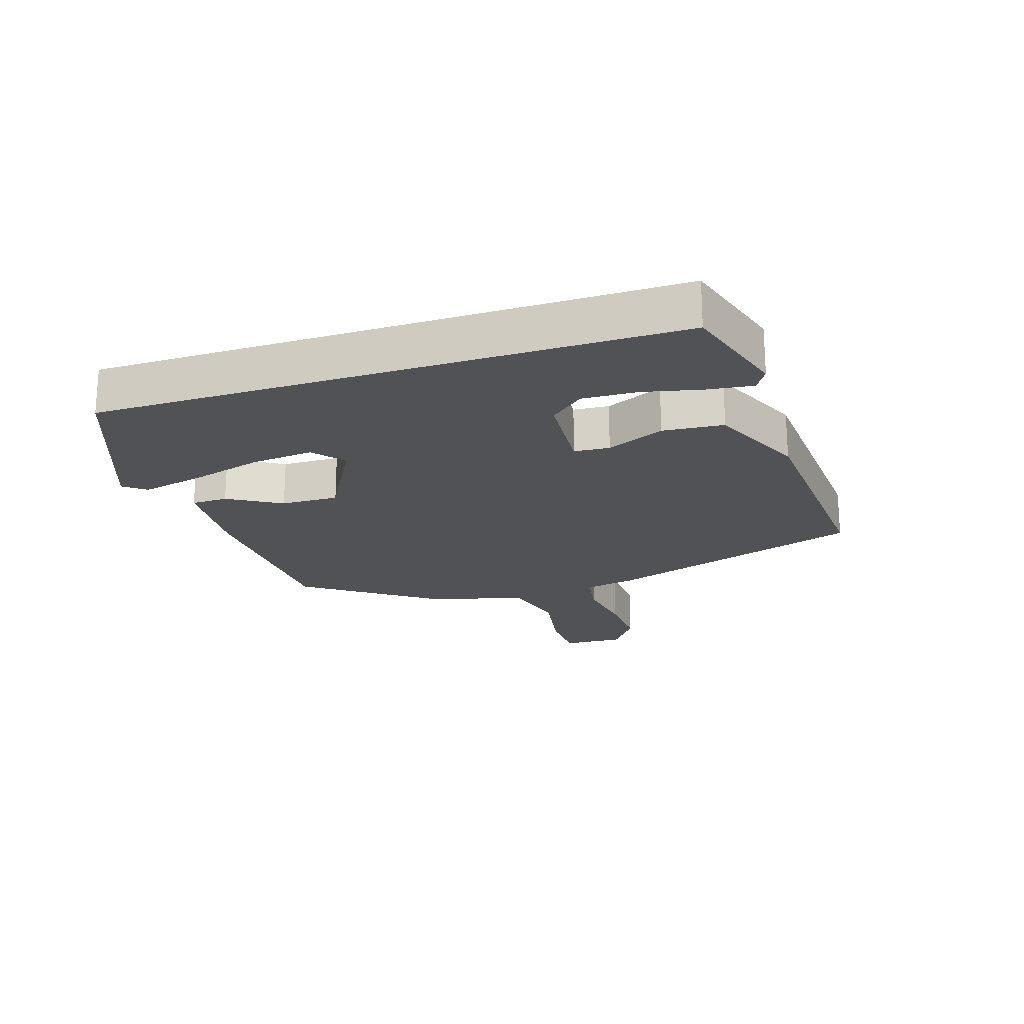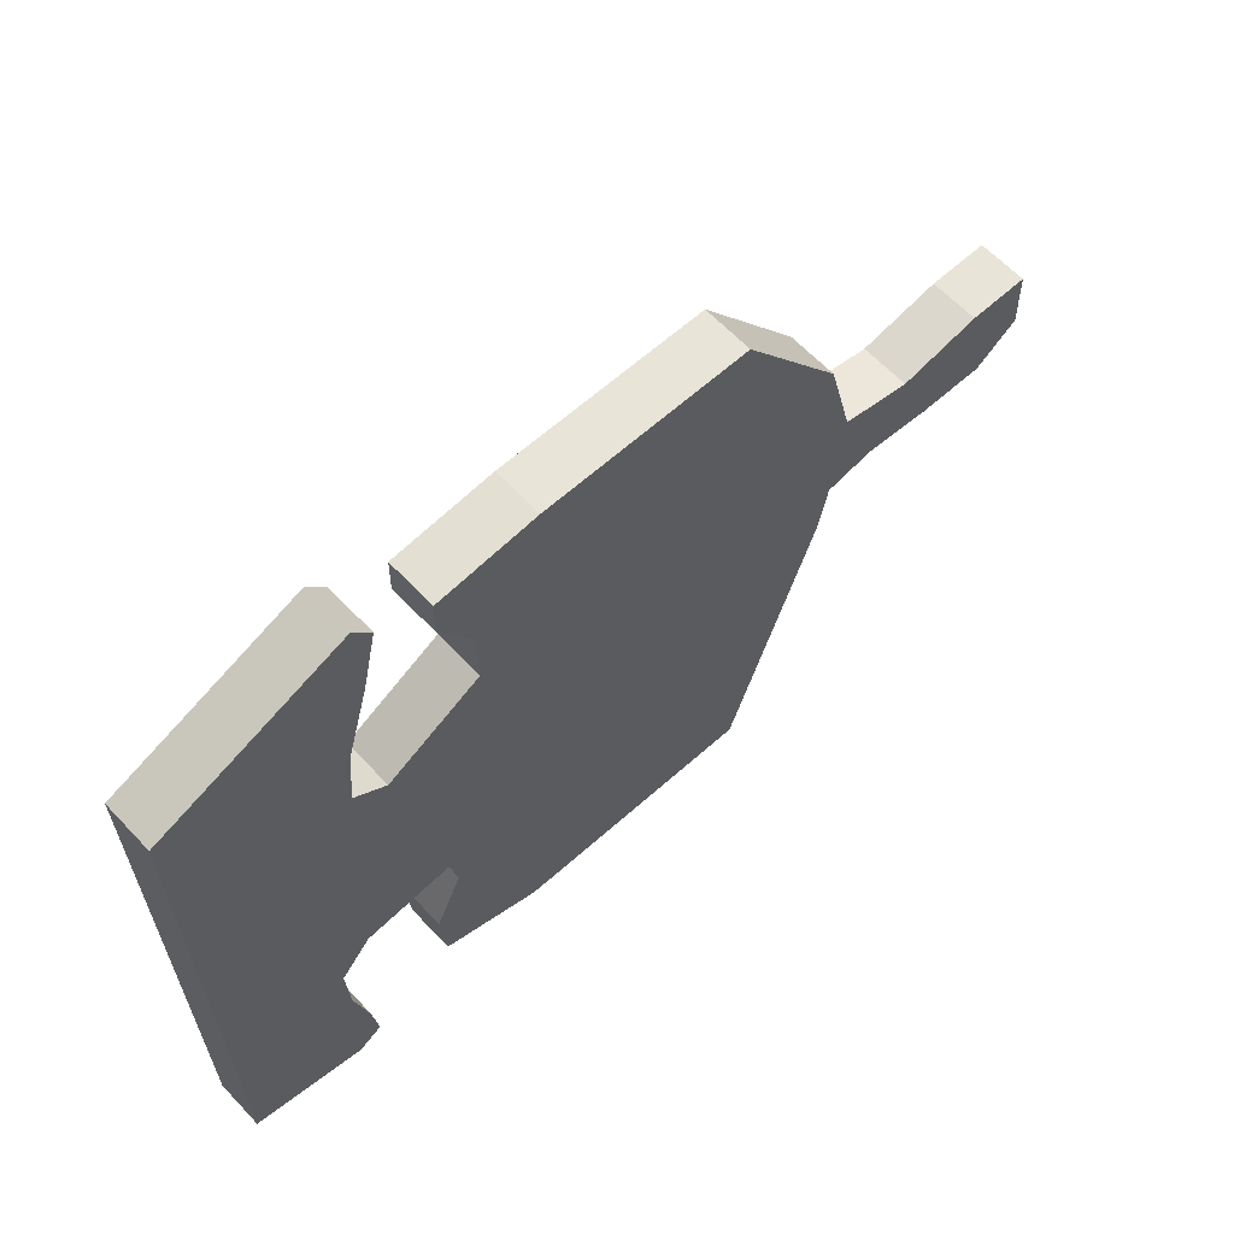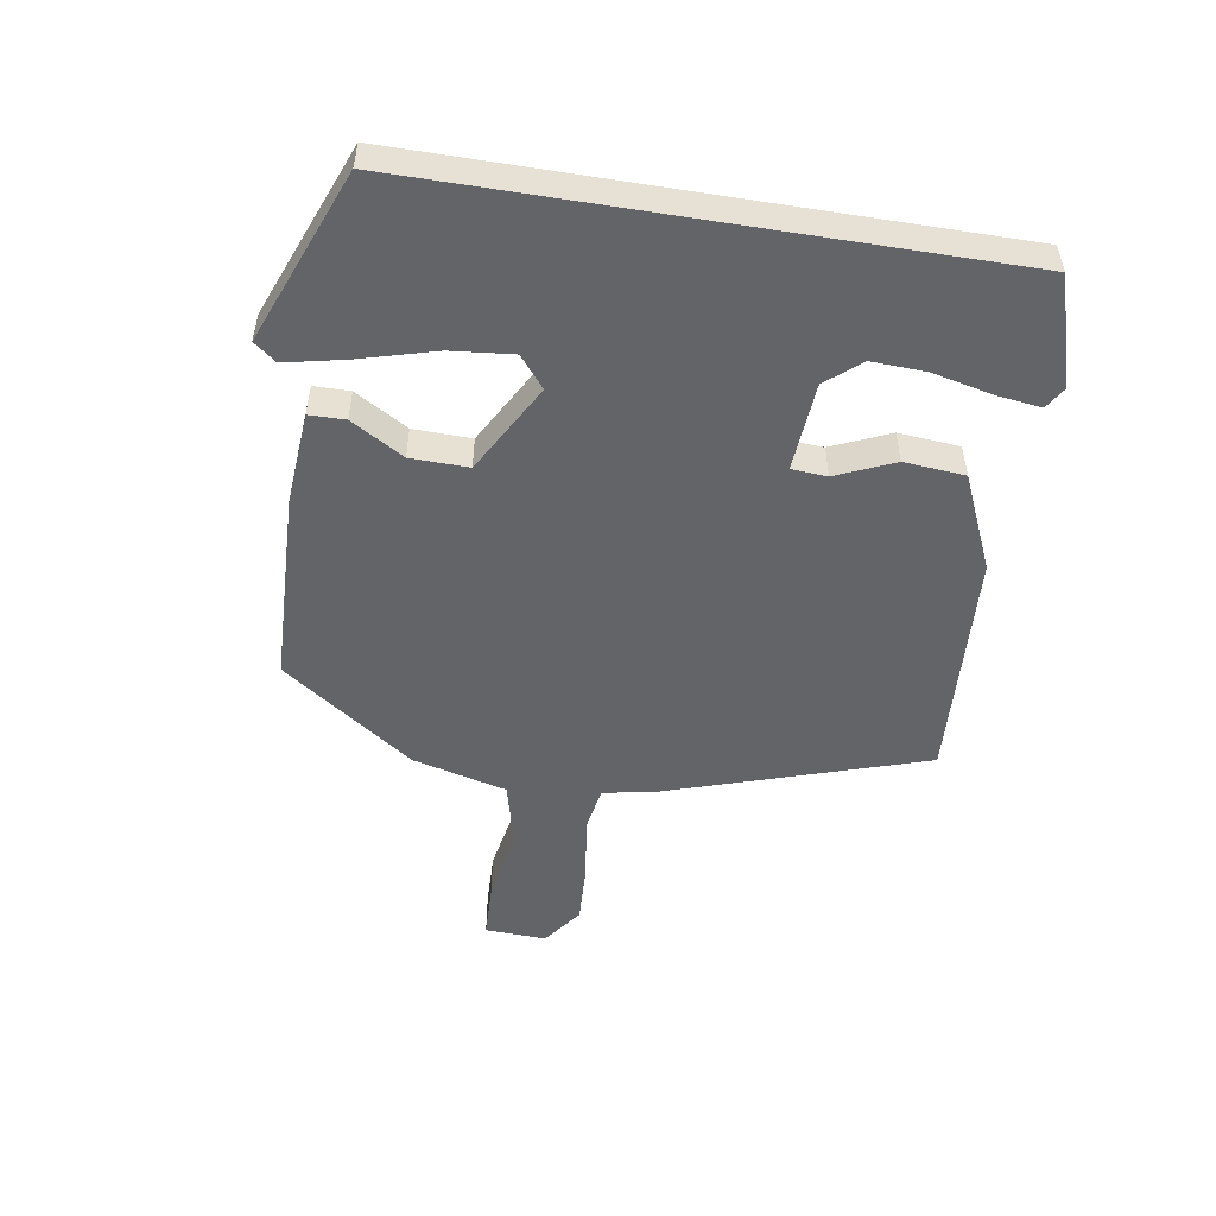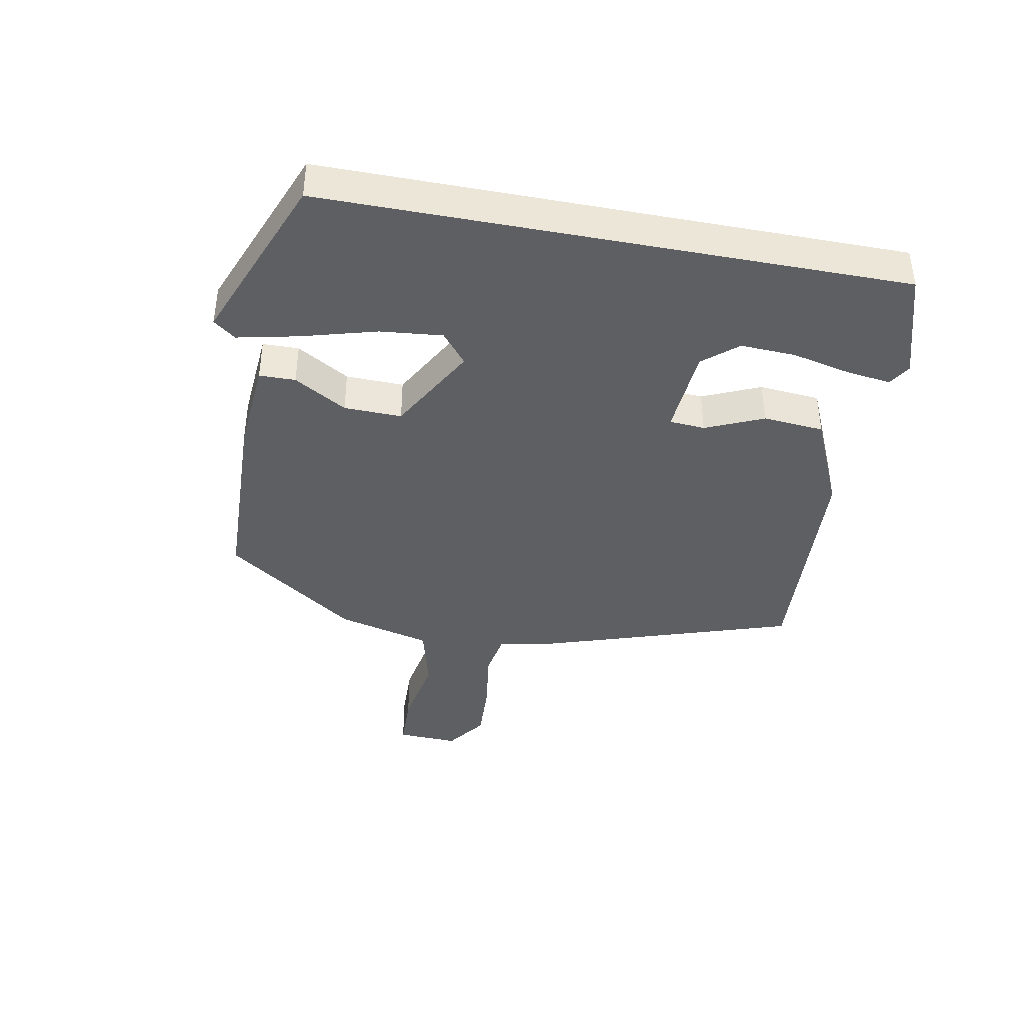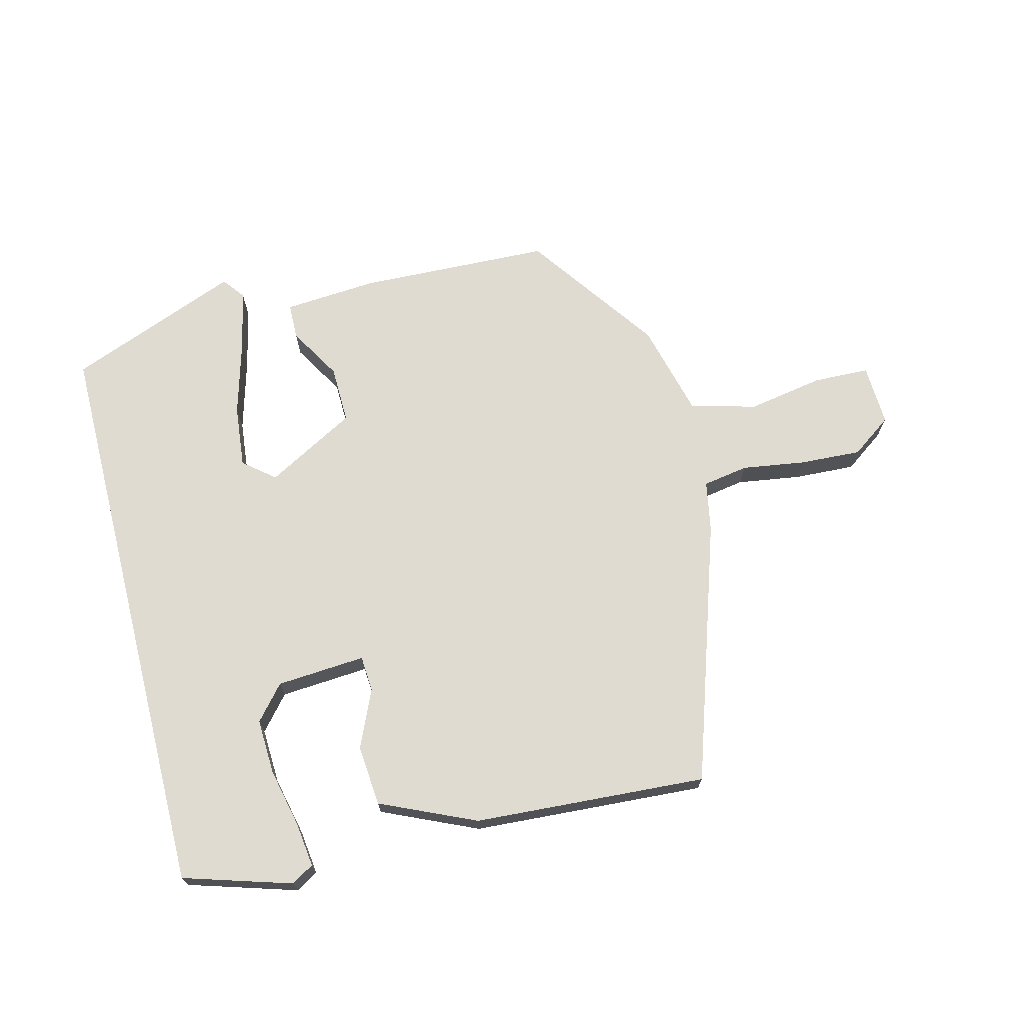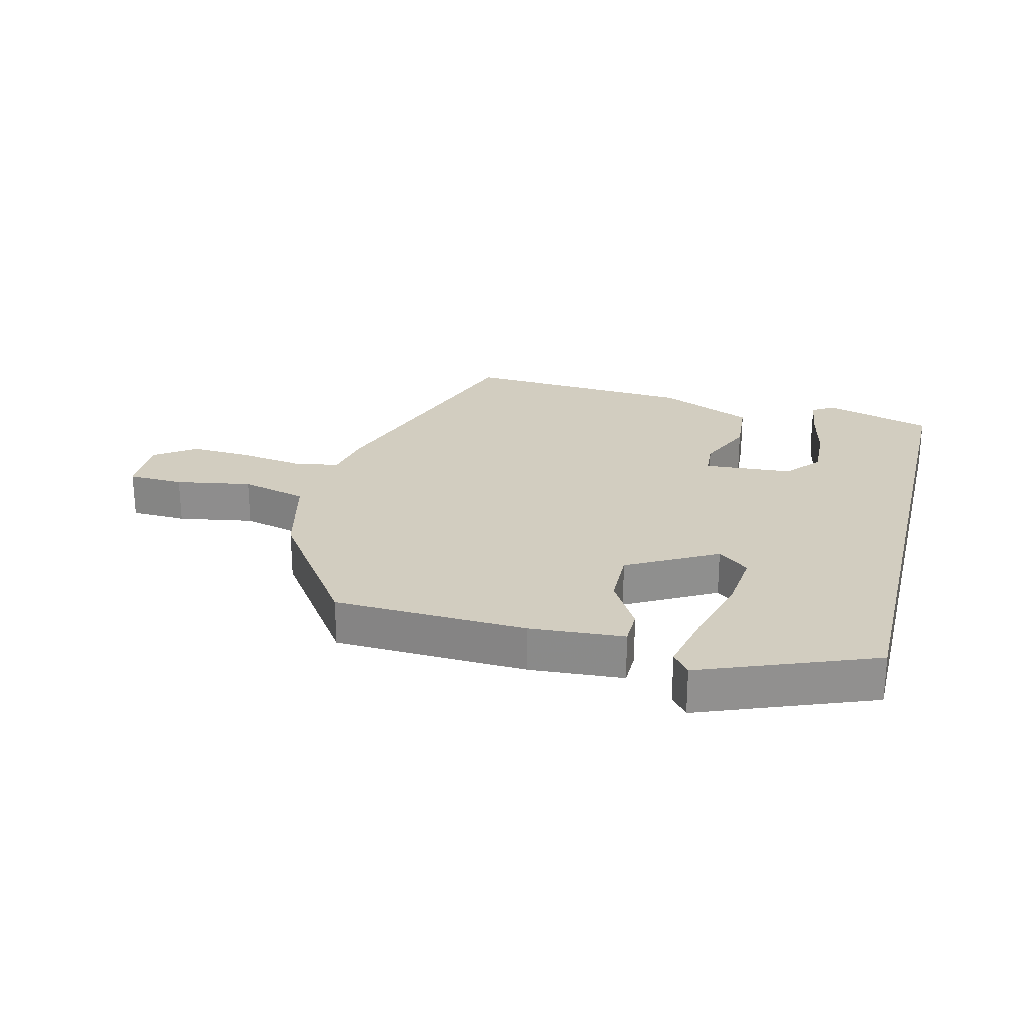
<metadata>
{"format":"obj","ext":"obj","renderer":"f3d","projection":"perspective","resolution":1024,"background":"white","views":[{"elev":-20.9,"azim":108.0,"up":"+Y"},{"elev":62.7,"azim":136.8,"up":"+Z"},{"elev":-51.3,"azim":80.7,"up":"+Y"},{"elev":-40.4,"azim":79.2,"up":"+Y"},{"elev":70.2,"azim":165.8,"up":"+Y"},{"elev":24.7,"azim":14.1,"up":"+Y"}]}
</metadata>
<code>
v -0.327 0.07 0.47
v -0.023 0.07 0.481
v 0.125 0.07 0.47
v 0.126 0.07 0.413
v 0.077 0.07 0.33
v 0.075 0.07 0.239
v 0.216 0.07 0.161
v 0.265 0.07 0.201
v 0.255 0.07 0.299
v 0.222 0.07 0.417
v 0.201 0.07 0.513
v 0.228 0.07 0.548
v 0.5 0.07 0.441
v 0.5 0.07 -0.47
v 0.33 0.07 -0.522
v 0.295 0.07 -0.501
v 0.304 0.07 -0.431
v 0.325 0.07 -0.338
v 0.329 0.07 -0.251
v 0.283 0.07 -0.197
v 0.143 0.07 -0.187
v 0.139 0.07 -0.243
v 0.179 0.07 -0.334
v 0.171 0.07 -0.43
v 0.021 0.07 -0.497
v -0.346 0.07 -0.52
v -0.48 0.07 -0.111
v -0.495 0.07 -0.031
v -0.567 0.07 -0.019
v -0.667 0.07 -0.034
v -0.764 0.07 -0.039
v -0.828 0.07 0.007
v -0.824 0.07 0.104
v -0.736 0.07 0.107
v -0.616 0.07 0.086
v -0.512 0.07 0.113
v -0.474 0.07 0.262
v -0.327 0 0.47
v -0.023 0 0.481
v 0.125 0 0.47
v 0.126 0 0.413
v 0.077 0 0.33
v 0.075 0 0.239
v 0.216 0 0.161
v 0.265 0 0.201
v 0.255 0 0.299
v 0.222 0 0.417
v 0.201 0 0.513
v 0.228 0 0.548
v 0.5 0 0.441
v 0.5 0 -0.47
v 0.33 0 -0.522
v 0.295 0 -0.501
v 0.304 0 -0.431
v 0.325 0 -0.338
v 0.329 0 -0.251
v 0.283 0 -0.197
v 0.143 0 -0.187
v 0.139 0 -0.243
v 0.179 0 -0.334
v 0.171 0 -0.43
v 0.021 0 -0.497
v -0.346 0 -0.52
v -0.48 0 -0.111
v -0.495 0 -0.031
v -0.567 0 -0.019
v -0.667 0 -0.034
v -0.764 0 -0.039
v -0.828 0 0.007
v -0.824 0 0.104
v -0.736 0 0.107
v -0.616 0 0.086
v -0.512 0 0.113
v -0.474 0 0.262
f 3 4 5
f 2 3 5
f 1 2 5
f 37 1 5
f 36 37 5
f 33 34 35
f 32 33 35
f 31 32 35
f 30 31 35
f 29 30 35
f 28 29 35 36
f 27 28 36
f 26 27 36
f 25 26 36
f 24 25 36
f 23 24 36
f 22 23 36
f 21 22 36
f 20 21 36
f 16 17 18
f 15 16 18
f 14 15 18
f 14 18 19
f 12 13 14
f 11 12 14
f 10 11 14
f 9 10 14
f 8 9 14 19
f 7 8 19 20
f 36 5 6
f 6 7 20 36
f 42 41 40
f 42 40 39
f 42 39 38
f 42 38 74
f 42 74 73
f 72 71 70
f 72 70 69
f 72 69 68
f 72 68 67
f 72 67 66
f 73 72 66 65
f 73 65 64
f 73 64 63
f 73 63 62
f 73 62 61
f 73 61 60
f 73 60 59
f 73 59 58
f 73 58 57
f 55 54 53
f 55 53 52
f 55 52 51
f 56 55 51
f 51 50 49
f 51 49 48
f 51 48 47
f 51 47 46
f 56 51 46 45
f 57 56 45 44
f 43 42 73
f 73 57 44 43
f 1 38 39 2
f 2 39 40 3
f 3 40 41 4
f 4 41 42 5
f 5 42 43 6
f 6 43 44 7
f 7 44 45 8
f 8 45 46 9
f 9 46 47 10
f 10 47 48 11
f 11 48 49 12
f 12 49 50 13
f 13 50 51 14
f 14 51 52 15
f 15 52 53 16
f 16 53 54 17
f 17 54 55 18
f 18 55 56 19
f 19 56 57 20
f 20 57 58 21
f 21 58 59 22
f 22 59 60 23
f 23 60 61 24
f 24 61 62 25
f 25 62 63 26
f 26 63 64 27
f 27 64 65 28
f 28 65 66 29
f 29 66 67 30
f 30 67 68 31
f 31 68 69 32
f 32 69 70 33
f 33 70 71 34
f 34 71 72 35
f 35 72 73 36
f 36 73 74 37
f 37 74 38 1

</code>
